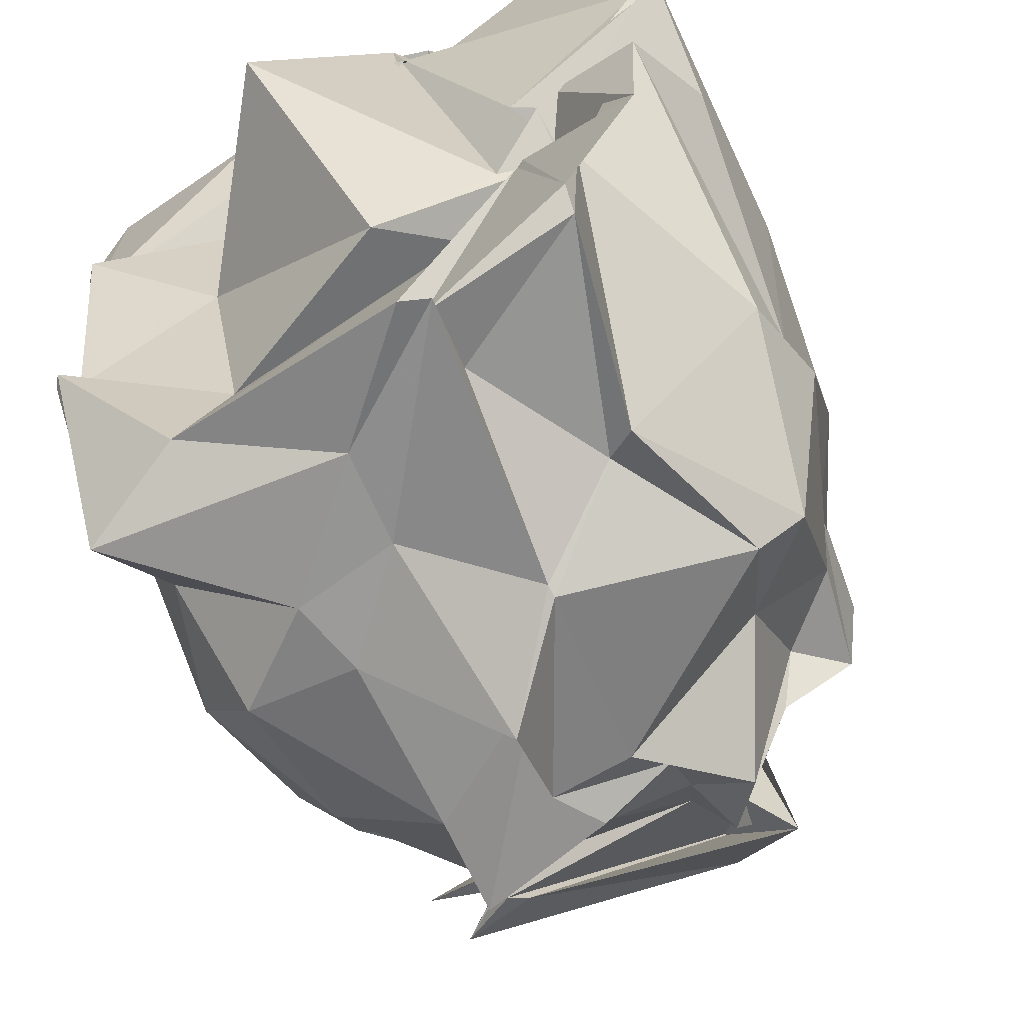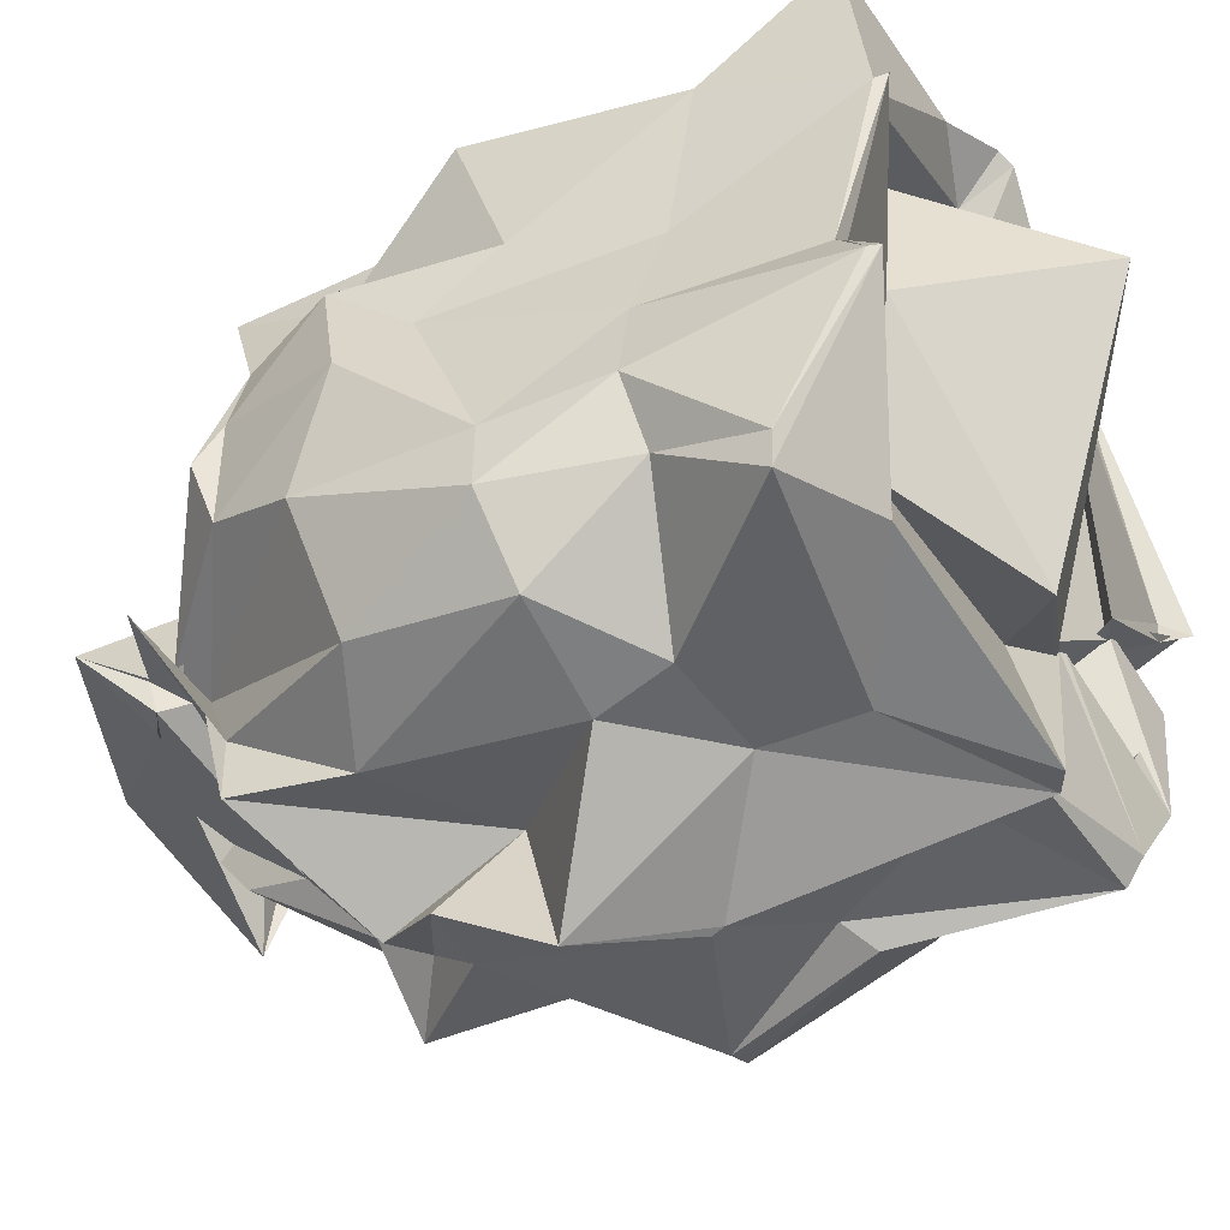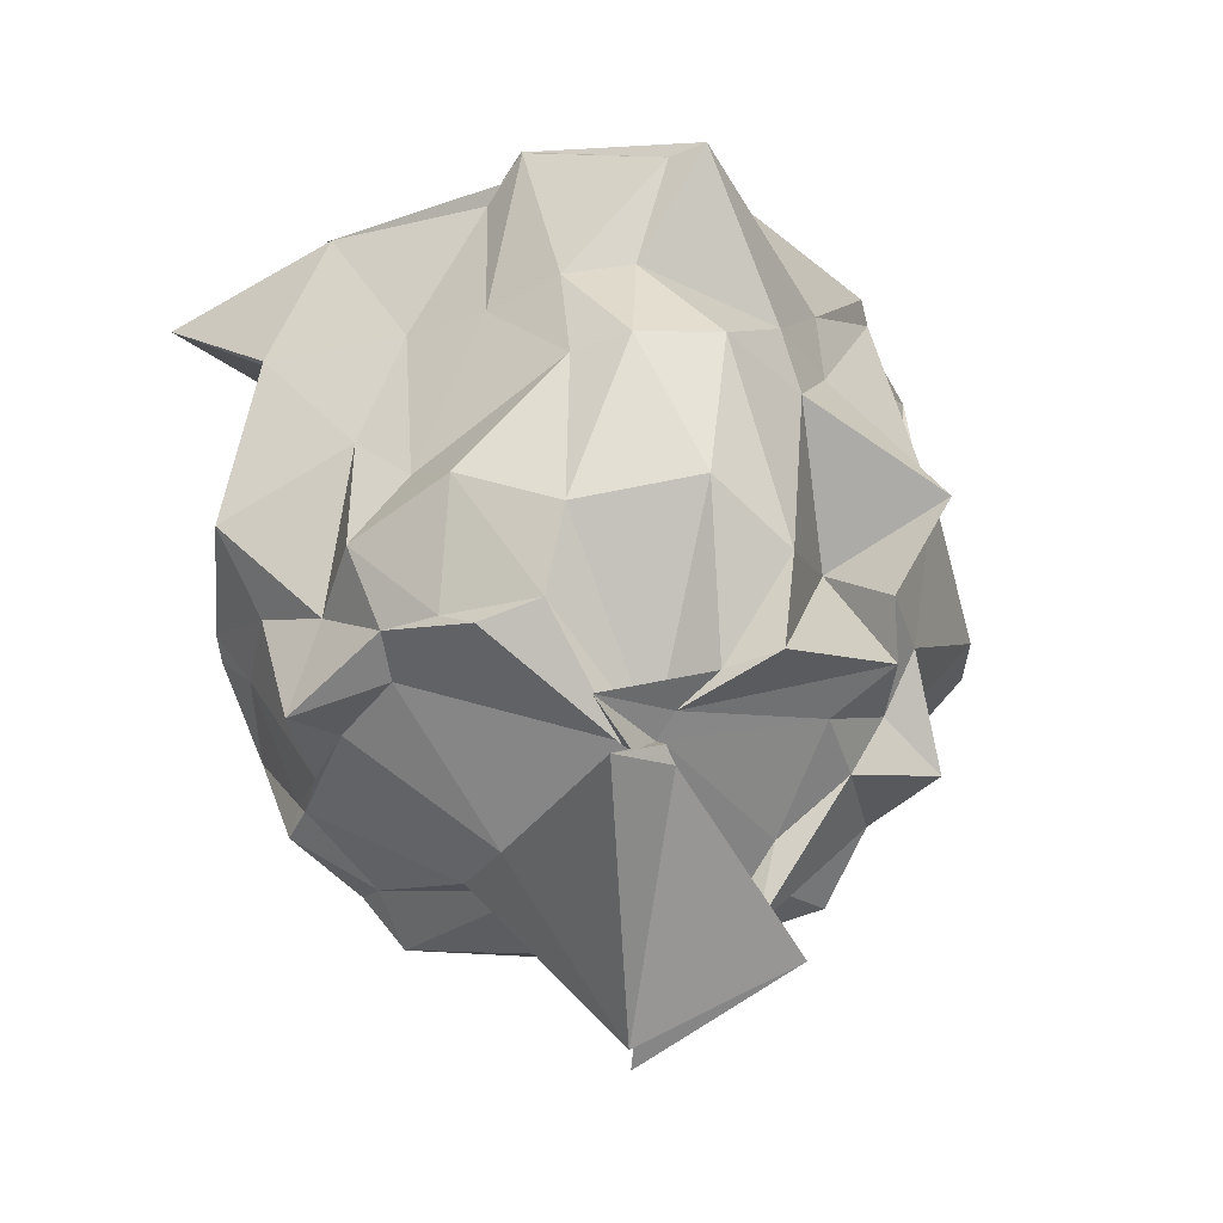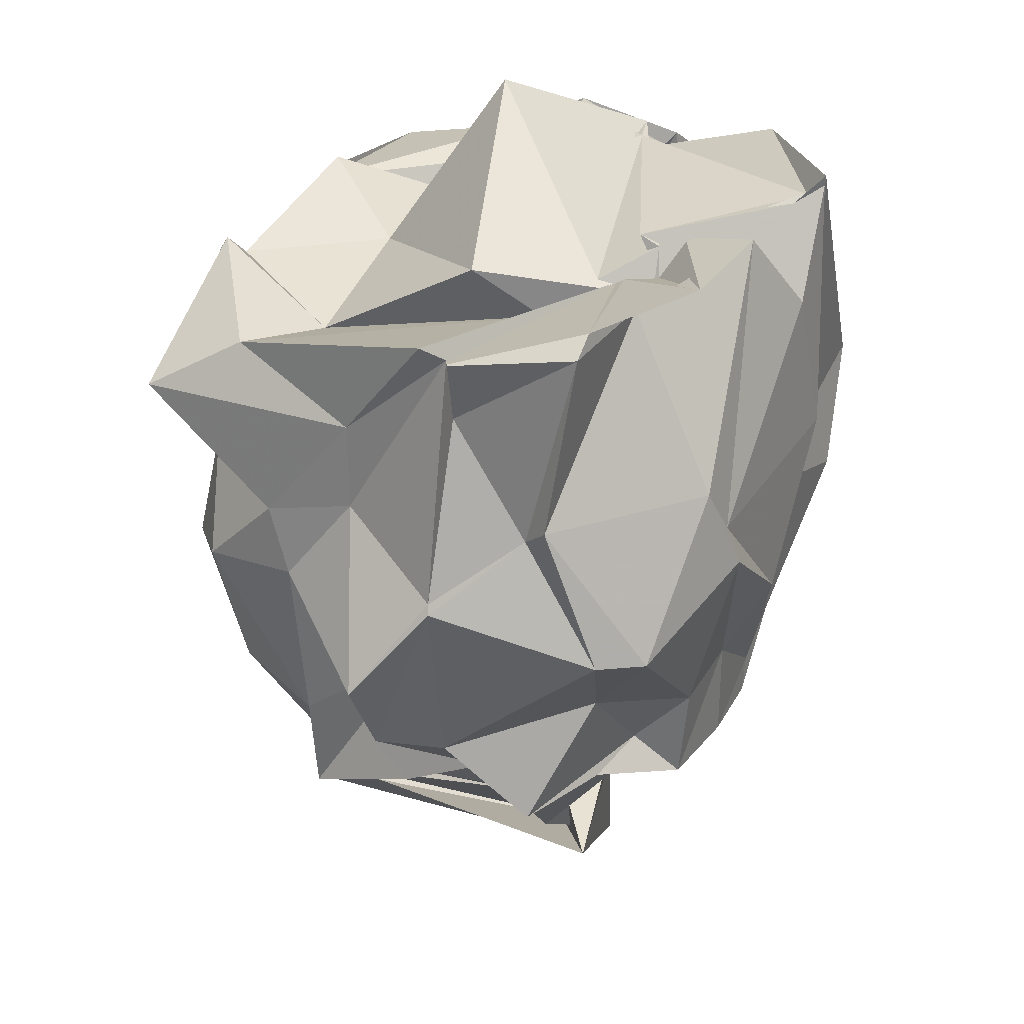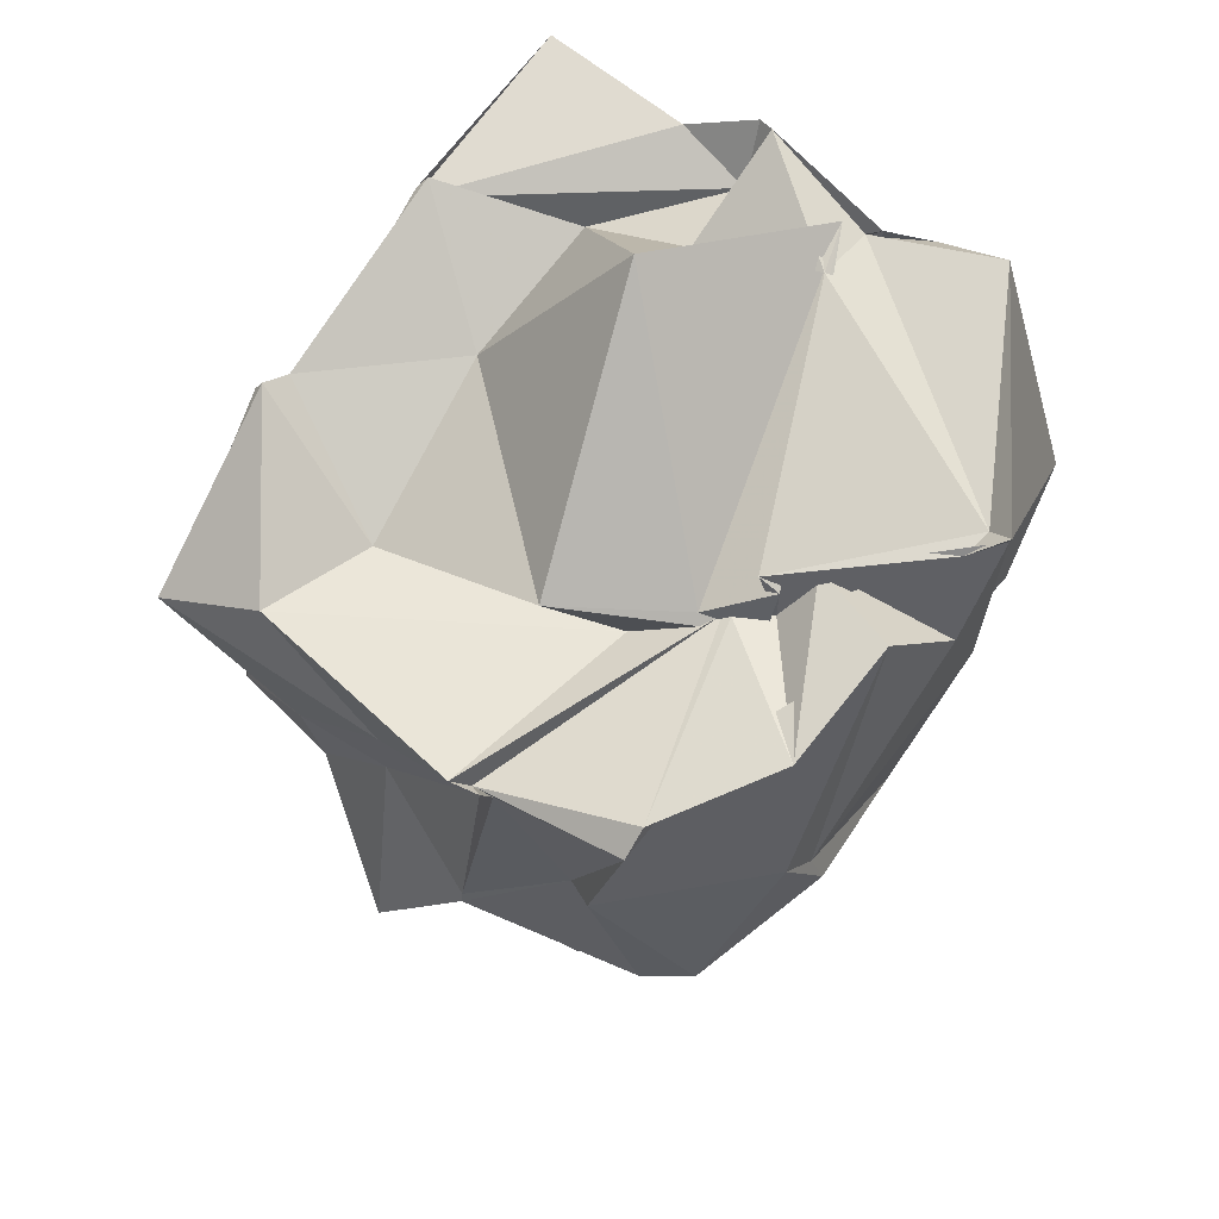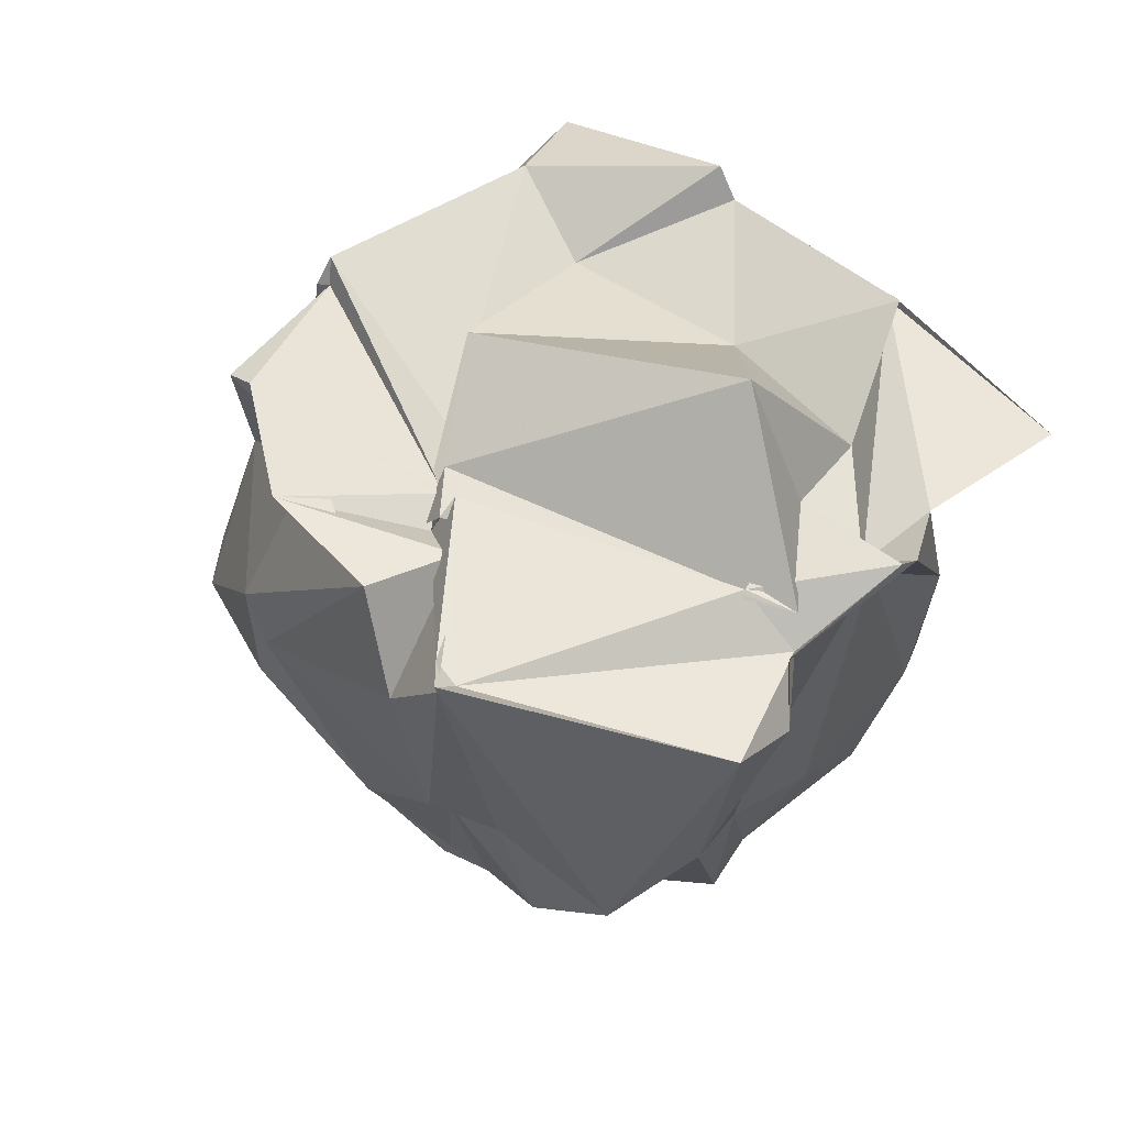
<metadata>
{"format":"obj","ext":"obj","renderer":"f3d","projection":"perspective","resolution":1024,"background":"white","views":[{"elev":-64.9,"azim":22.1,"up":"+Y"},{"elev":-50.5,"azim":-69.4,"up":"+Y"},{"elev":-42.8,"azim":-59.4,"up":"+Z"},{"elev":29.0,"azim":26.0,"up":"+Z"},{"elev":73.6,"azim":35.4,"up":"+Z"},{"elev":64.2,"azim":133.7,"up":"+Z"}]}
</metadata>
<code>
v 0.4496 -0.4717 1.737
v -0.3136 -0.7774 -0.411
v 1.066 -0.09169 1.621
v 1.052 0.1125 1.98
v 1.056 0.1086 2.017
v 0.5952 0.8419 1.887
v 0.3707 0.8423 1.724
v 0.2502 0.724 1.856
v -0.2219 0.7934 1.89
v -0.4184 0.6947 1.793
v -0.9411 0.7637 1.662
v -0.9516 0.11 1.722
v -0.9076 -0.4693 1.578
v -0.9726 -0.6371 1.663
v -0.9057 -1.123 1.397
v -0.9008 -1.252 1.39
v -0.1321 -1.219 1.376
v 0.2581 -1.232 1.71
v 0.2527 -1.179 1.475
v 0.6874 -1.159 1.765
v 0.7138 -0.7576 1.787
v 0.9444 -0.2963 1.907
v 1.1 0.06851 1.101
v 0.9922 0.2598 1.009
v 0.9811 0.7143 1.103
v 0.6821 0.8118 1.223
v 0.2962 0.7082 1.051
v -0.2583 0.6456 1.541
v -0.5436 0.7312 1.21
v -0.9246 0.2868 1.213
v -0.9524 0.3334 1.261
v -0.8822 -0.172 1.158
v -0.9038 -0.481 1.067
v -0.9302 -0.761 1.047
v -0.8231 -0.9585 1.083
v -0.4454 -1.24 1.001
v -0.1233 -1.228 1.083
v 0.2535 -1.38 0.8731
v 0.5209 -1.187 1.08
v 0.6112 -1.231 1.153
v 1.026 -0.8254 1.201
v 1.059 -0.7221 1.033
v 0.9988 0.04051 0.8358
v 1.035 0.4477 0.7318
v 0.5557 0.697 0.8004
v 0.3759 0.7124 0.7849
v 0.08426 0.771 0.6785
v -0.5065 0.7326 0.4997
v -0.583 0.7067 0.5492
v -0.9368 0.4516 0.6001
v -0.9038 -0.02758 0.737
v -0.8932 -0.2363 0.4978
v -0.9199 -0.7917 0.693
v -0.9046 -0.9915 0.6838
v -0.7233 -1.199 0.7352
v -0.3655 -1.259 0.7743
v 0.02631 -1.541 0.5415
v 0.2593 -1.395 0.8387
v 0.8123 -1.252 0.6964
v 0.9552 -1.153 0.695
v 1.107 -0.7158 0.9078
v 1.083 -0.2729 0.5754
v 0.9327 0.1224 0.217
v 0.681 0.4183 0.2375
v 0.4258 0.7144 0.1935
v 0.2807 0.7052 0.339
v -0.2201 0.7647 0.307
v -0.5001 0.6167 0.3791
v -0.7062 0.4225 0.3824
v -0.7517 0.1543 0.2258
v -0.938 -0.05746 0.2667
v -0.9803 -0.4378 0.3315
v -0.8478 -0.7399 0.1769
v -0.6609 -1.099 0.2643
v -0.3513 -1.194 0.1739
v 0.04339 -1.097 0.4437
v 0.00751 -1.338 0.219
v 0.2531 -1.283 0.2291
v 0.7093 -1.007 0.3862
v 0.9254 -0.6556 0.2624
v 0.9563 -0.4174 0.3368
v 0.9303 -0.06967 0.09535
v 0.8152 0.1351 0.05561
v 0.4736 0.3832 -0.119
v 0.0974 0.5697 -0.08599
v -0.2415 0.6094 -0.06421
v -0.2948 0.5401 -0.003273
v -0.4389 0.3737 -0.06543
v -0.7359 0.2656 -0.09846
v -0.8115 -0.1079 0.009057
v -0.8201 -0.3127 -0.03553
v -0.7622 -0.6237 -0.06386
v -0.2941 -0.6962 -0.28
v -0.365 -0.956 -0.1804
v -0.3529 -1.149 -0.1802
v 0.1061 -1.286 0.0513
v 0.3308 -1.131 0.08392
v 0.5427 -1.21 -0.02684
v 0.7347 -0.7021 0.0676
v 0.8871 -0.6367 -0.08069
v 0.9414 -0.3774 -0.03298
v 0.9319 -0.1037 -0.02798
v 0.6615 -0.202 1.831
v 0.9712 0.02394 1.93
v 0.9891 0.1213 1.932
v 0.2063 0.7081 1.806
v -0.1711 0.7765 1.917
v -0.1699 0.6516 1.747
v -0.9474 0.09405 1.691
v -0.9316 0.1457 1.759
v -0.936 -0.534 1.614
v -0.9555 -0.621 1.698
v -0.5851 -1.141 1.569
v 0.1711 -1.255 1.744
v 0.22 -1.217 1.675
v 0.6845 -1.066 1.821
v 0.9183 -0.7091 1.878
v 0.6291 -0.3515 1.73
v 0.5442 -0.3271 1.867
v 0.1969 0.5005 1.908
v -0.1809 0.3942 1.785
v -0.5097 0.3335 1.616
v -0.5325 -0.171 1.604
v -0.4573 -0.7893 1.504
v 0.3029 -0.6021 1.621
v 0.5053 -0.4337 1.722
v 0.5302 -0.4263 1.735
v 0.6146 -0.3246 1.834
v 0.1493 0.6604 1.908
v -0.2036 0.1407 2.174
v 0.09339 -0.7237 1.801
v 0.6302 -0.4041 1.684
v 0.6613 0.1851 -0.1093
v 0.2736 0.523 -0.195
v 0.06887 0.4888 -0.1079
v -0.3054 0.5063 -0.04698
v -0.536 0.2139 -0.03958
v -0.6559 -0.04609 -0.03846
v -0.8191 -0.434 -0.1185
v -0.39 -0.6534 -0.3414
v -0.63 -0.6983 -0.3515
v -0.3574 -0.8047 -0.2578
v 0.09097 -1.063 -0.07045
v 0.3368 -1.008 -0.0809
v 0.6748 -0.8958 -0.003245
v 0.7376 -0.5314 -0.06151
v 0.7481 -0.3279 -0.2043
v 0.3821 0.00972 -0.3302
v 0.06733 -0.09601 -0.3374
v -0.01384 0.1143 -0.2791
v -0.169 -0.1168 -0.3559
v -0.3532 -0.6866 -0.3327
v -0.4095 -0.6961 -0.3953
v -0.3302 -0.7242 -0.3133
v 0.2821 -0.775 -0.2703
v 0.3627 -0.6635 -0.4841
v 0.4909 -0.3418 -0.32
v 0.5489 -0.7279 -0.5191
v 0.2648 -0.2878 -0.841
v -0.565 -0.7169 -0.5222
v -0.3769 -0.7818 -0.3822
v 0.4323 -0.1965 -0.7853
f 3 23 4
f 4 23 24
f 4 24 5
f 5 24 25
f 5 25 6
f 6 25 26
f 6 26 7
f 7 26 27
f 7 27 8
f 8 27 28
f 8 28 9
f 9 28 29
f 9 29 10
f 10 29 30
f 10 30 11
f 11 30 31
f 11 31 12
f 12 31 32
f 12 32 13
f 13 32 33
f 13 33 14
f 14 33 34
f 14 34 15
f 15 34 35
f 15 35 16
f 16 35 36
f 16 36 17
f 17 36 37
f 17 37 18
f 18 37 38
f 18 38 19
f 19 38 39
f 19 39 20
f 20 39 40
f 20 40 21
f 21 40 41
f 21 41 22
f 22 41 42
f 22 42 3
f 3 42 23
f 23 43 24
f 24 43 44
f 24 44 25
f 25 44 45
f 25 45 26
f 26 45 46
f 26 46 27
f 27 46 47
f 27 47 28
f 28 47 48
f 28 48 29
f 29 48 49
f 29 49 30
f 30 49 50
f 30 50 31
f 31 50 51
f 31 51 32
f 32 51 52
f 32 52 33
f 33 52 53
f 33 53 34
f 34 53 54
f 34 54 35
f 35 54 55
f 35 55 36
f 36 55 56
f 36 56 37
f 37 56 57
f 37 57 38
f 38 57 58
f 38 58 39
f 39 58 59
f 39 59 40
f 40 59 60
f 40 60 41
f 41 60 61
f 41 61 42
f 42 61 62
f 42 62 23
f 23 62 43
f 43 63 44
f 44 63 64
f 44 64 45
f 45 64 65
f 45 65 46
f 46 65 66
f 46 66 47
f 47 66 67
f 47 67 48
f 48 67 68
f 48 68 49
f 49 68 69
f 49 69 50
f 50 69 70
f 50 70 51
f 51 70 71
f 51 71 52
f 52 71 72
f 52 72 53
f 53 72 73
f 53 73 54
f 54 73 74
f 54 74 55
f 55 74 75
f 55 75 56
f 56 75 76
f 56 76 57
f 57 76 77
f 57 77 58
f 58 77 78
f 58 78 59
f 59 78 79
f 59 79 60
f 60 79 80
f 60 80 61
f 61 80 81
f 61 81 62
f 62 81 82
f 62 82 43
f 43 82 63
f 63 83 64
f 64 83 84
f 64 84 65
f 65 84 85
f 65 85 66
f 66 85 86
f 66 86 67
f 67 86 87
f 67 87 68
f 68 87 88
f 68 88 69
f 69 88 89
f 69 89 70
f 70 89 90
f 70 90 71
f 71 90 91
f 71 91 72
f 72 91 92
f 72 92 73
f 73 92 93
f 73 93 74
f 74 93 94
f 74 94 75
f 75 94 95
f 75 95 76
f 76 95 96
f 76 96 77
f 77 96 97
f 77 97 78
f 78 97 98
f 78 98 79
f 79 98 99
f 79 99 80
f 80 99 100
f 80 100 81
f 81 100 101
f 81 101 82
f 82 101 102
f 82 102 63
f 63 102 83
f 103 104 118
f 104 119 118
f 104 105 119
f 105 120 119
f 105 106 120
f 106 107 120
f 107 121 120
f 107 108 121
f 108 122 121
f 108 109 122
f 109 110 122
f 110 123 122
f 110 111 123
f 111 124 123
f 111 112 124
f 112 113 124
f 113 125 124
f 113 114 125
f 114 126 125
f 114 115 126
f 115 116 126
f 116 127 126
f 116 117 127
f 117 118 127
f 117 103 118
f 118 119 128
f 119 129 128
f 119 120 129
f 120 121 129
f 121 130 129
f 121 122 130
f 122 123 130
f 123 131 130
f 123 124 131
f 124 125 131
f 125 132 131
f 125 126 132
f 126 127 132
f 127 128 132
f 127 118 128
f 133 148 134
f 134 148 149
f 134 149 135
f 135 149 150
f 135 150 136
f 136 150 137
f 137 150 151
f 137 151 138
f 138 151 152
f 138 152 139
f 139 152 140
f 140 152 153
f 140 153 141
f 141 153 154
f 141 154 142
f 142 154 143
f 143 154 155
f 143 155 144
f 144 155 156
f 144 156 145
f 145 156 146
f 146 156 157
f 146 157 147
f 147 157 148
f 147 148 133
f 148 158 149
f 149 158 159
f 149 159 150
f 150 159 151
f 151 159 160
f 151 160 152
f 152 160 153
f 153 160 161
f 153 161 154
f 154 161 155
f 155 161 162
f 155 162 156
f 156 162 157
f 157 162 158
f 157 158 148
f 3 4 103
f 103 4 104
f 4 5 104
f 104 5 105
f 5 6 105
f 105 6 106
f 6 7 106
f 7 8 106
f 106 8 107
f 8 9 107
f 107 9 108
f 9 10 108
f 108 10 109
f 10 11 109
f 11 12 109
f 109 12 110
f 12 13 110
f 110 13 111
f 13 14 111
f 111 14 112
f 14 15 112
f 15 16 112
f 112 16 113
f 16 17 113
f 113 17 114
f 17 18 114
f 114 18 115
f 18 19 115
f 19 20 115
f 115 20 116
f 20 21 116
f 116 21 117
f 21 22 117
f 117 22 103
f 22 3 103
f 83 133 84
f 84 133 134
f 84 134 85
f 85 134 135
f 85 135 86
f 86 135 136
f 86 136 87
f 87 136 88
f 88 136 137
f 88 137 89
f 89 137 138
f 89 138 90
f 90 138 139
f 90 139 91
f 91 139 92
f 92 139 140
f 92 140 93
f 93 140 141
f 93 141 94
f 94 141 142
f 94 142 95
f 95 142 96
f 96 142 143
f 96 143 97
f 97 143 144
f 97 144 98
f 98 144 145
f 98 145 99
f 99 145 100
f 100 145 146
f 100 146 101
f 101 146 147
f 101 147 102
f 102 147 133
f 102 133 83
f 128 129 1
f 129 130 1
f 130 131 1
f 131 132 1
f 132 128 1
f 159 158 2
f 160 159 2
f 161 160 2
f 162 161 2
f 158 162 2

</code>
